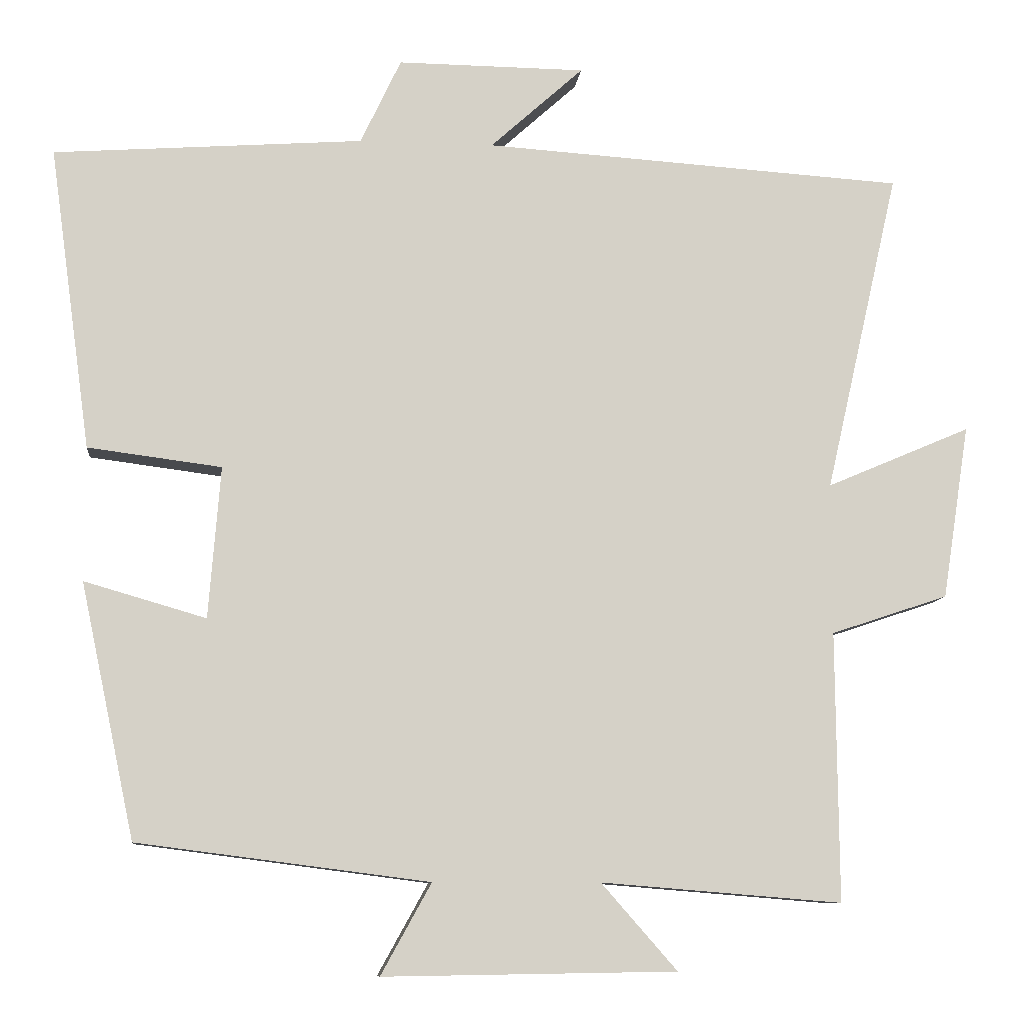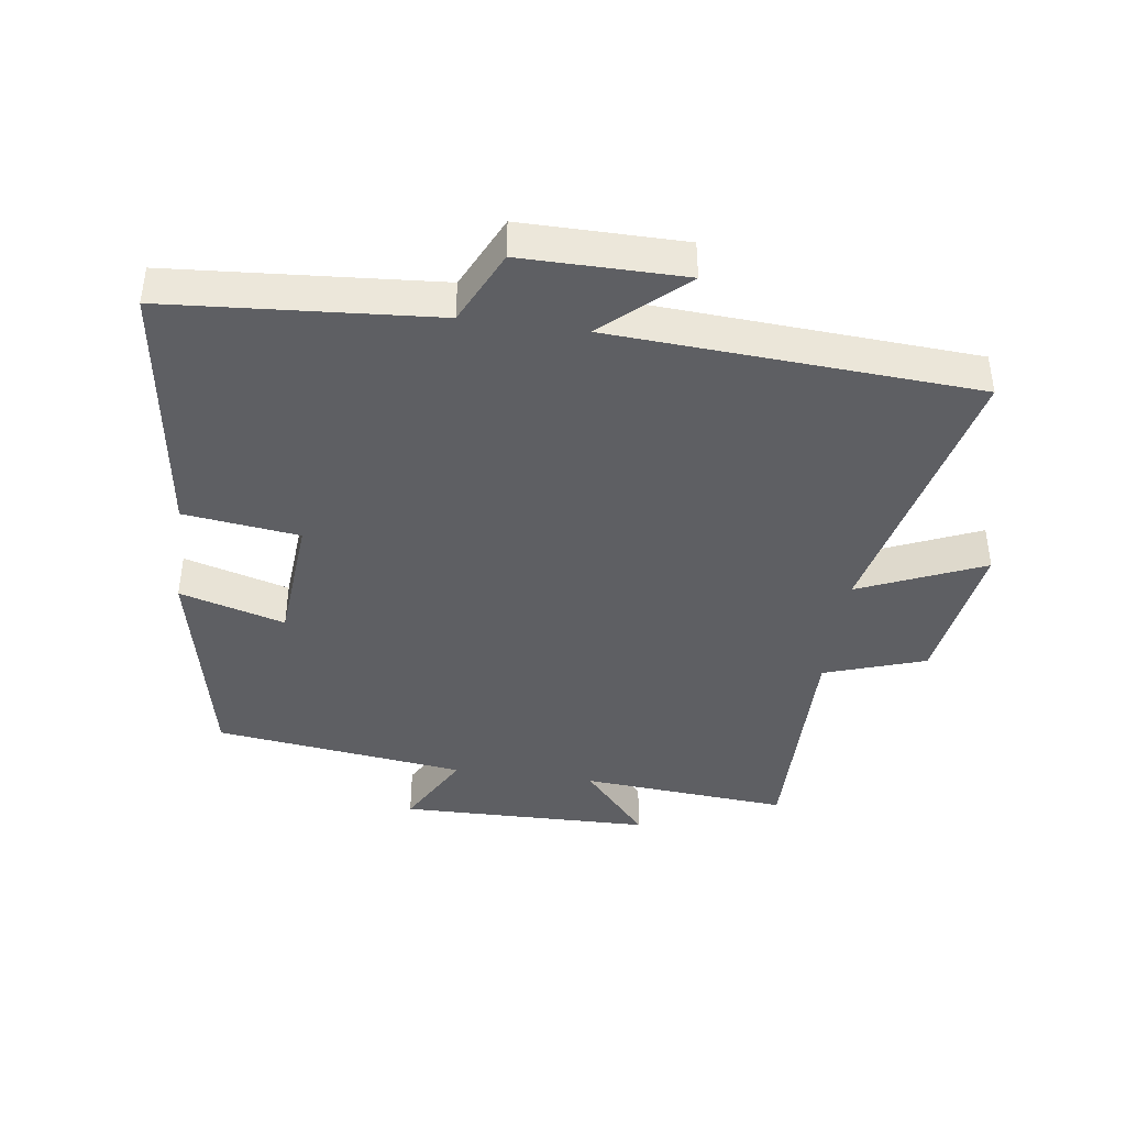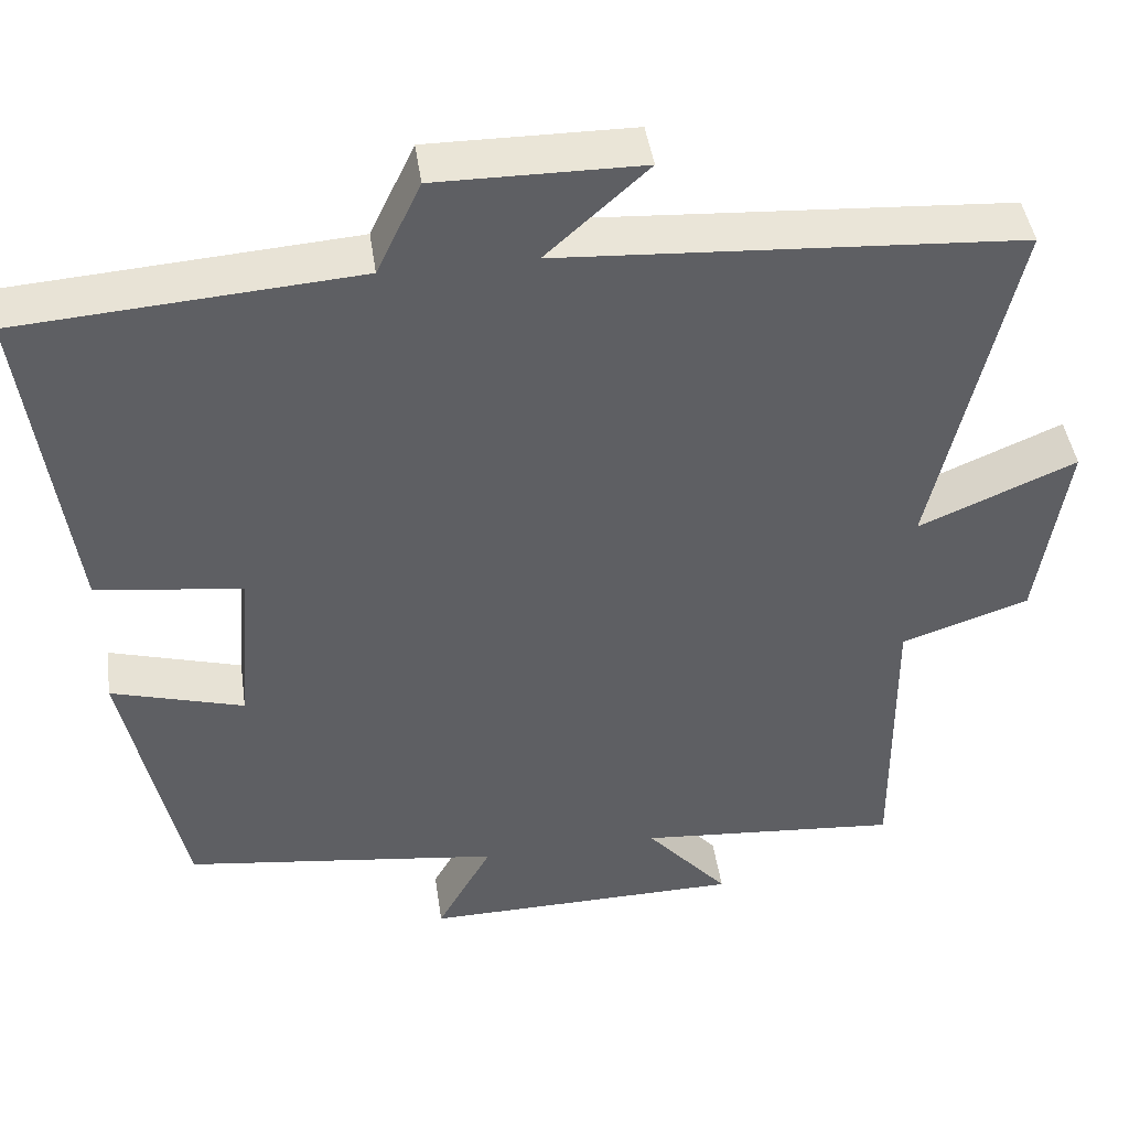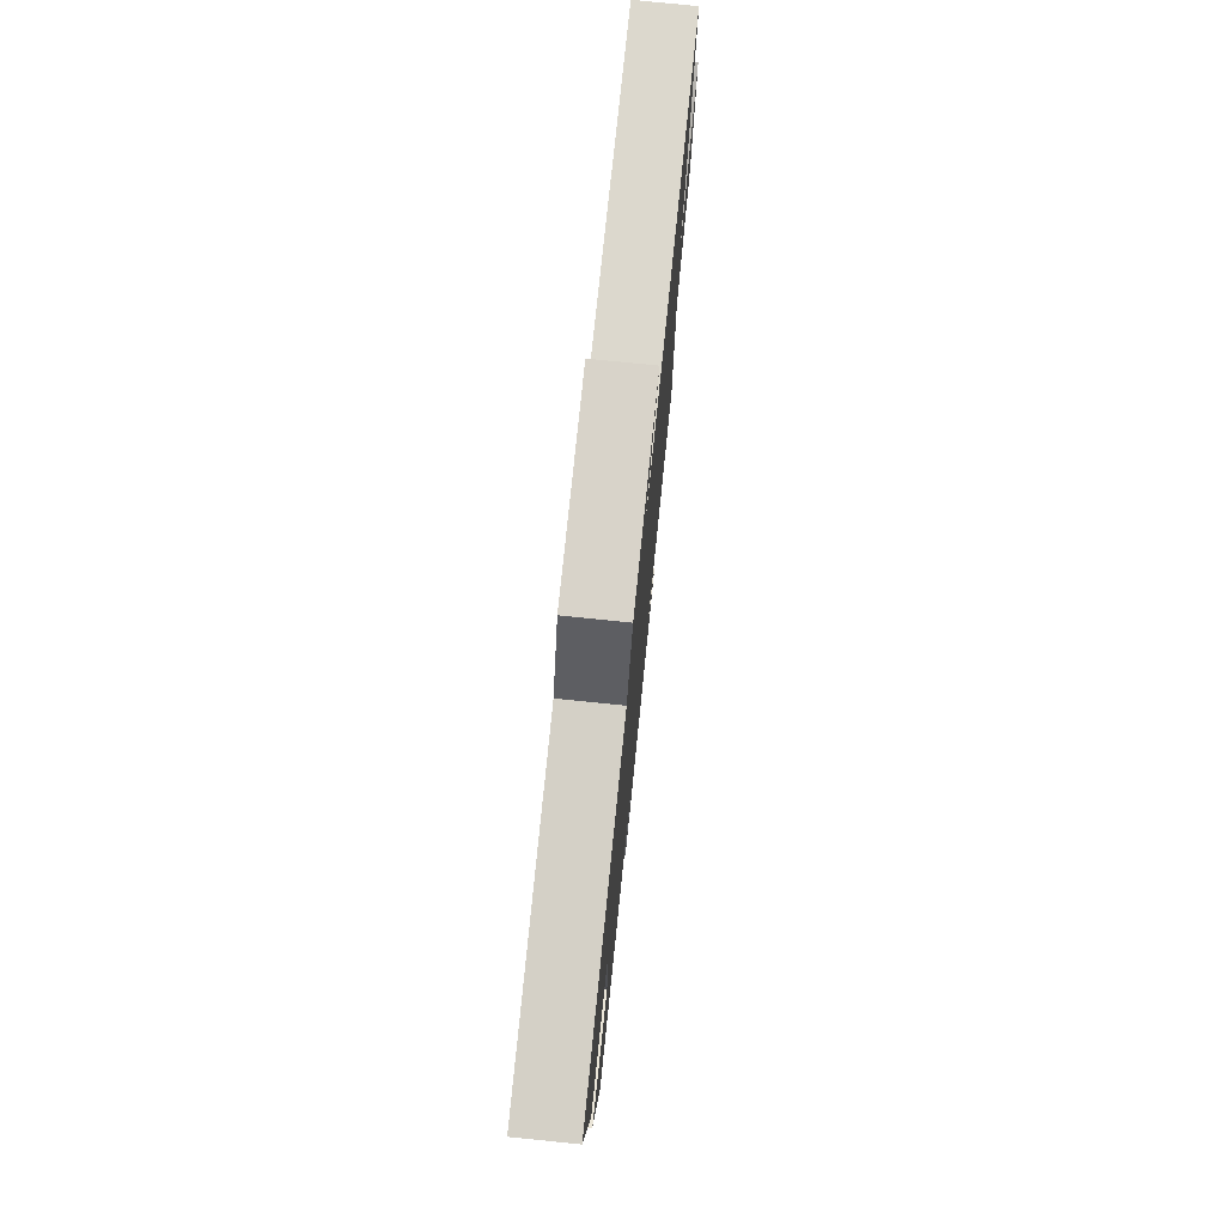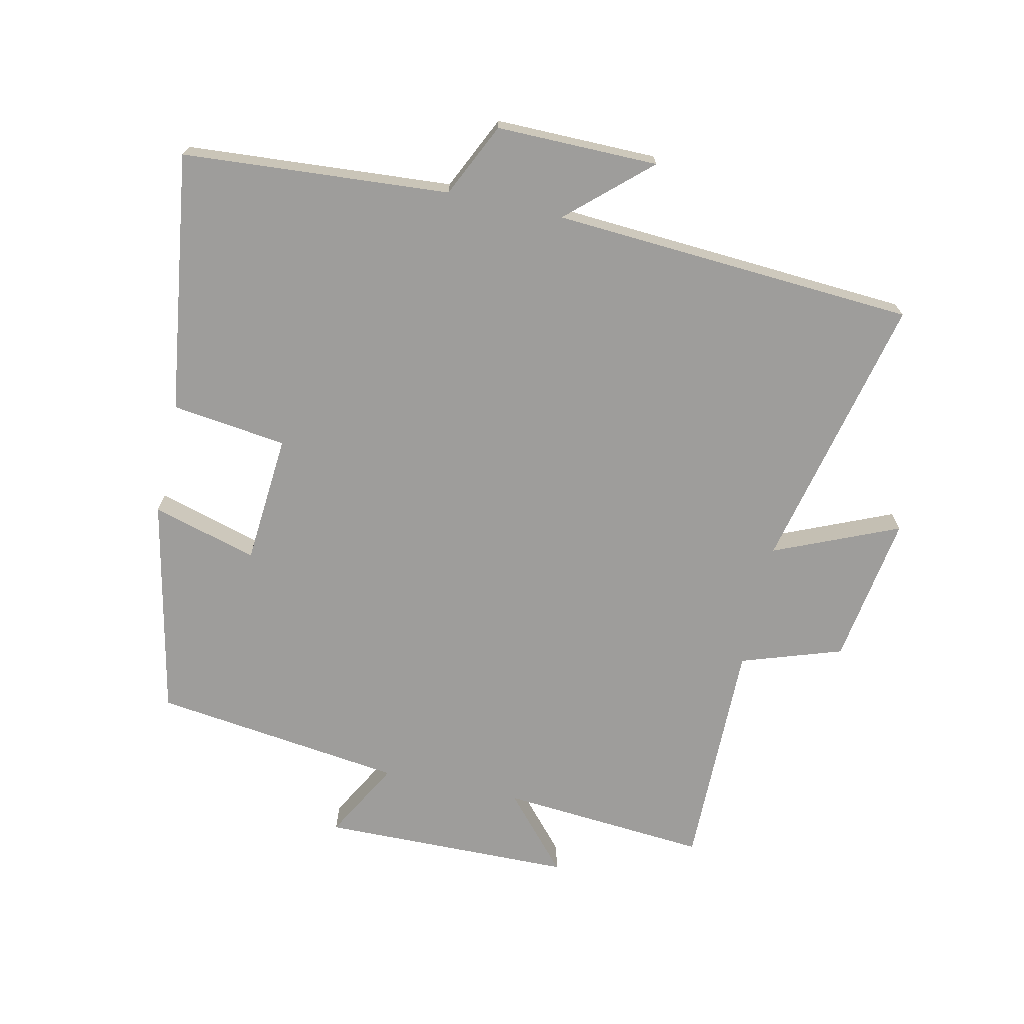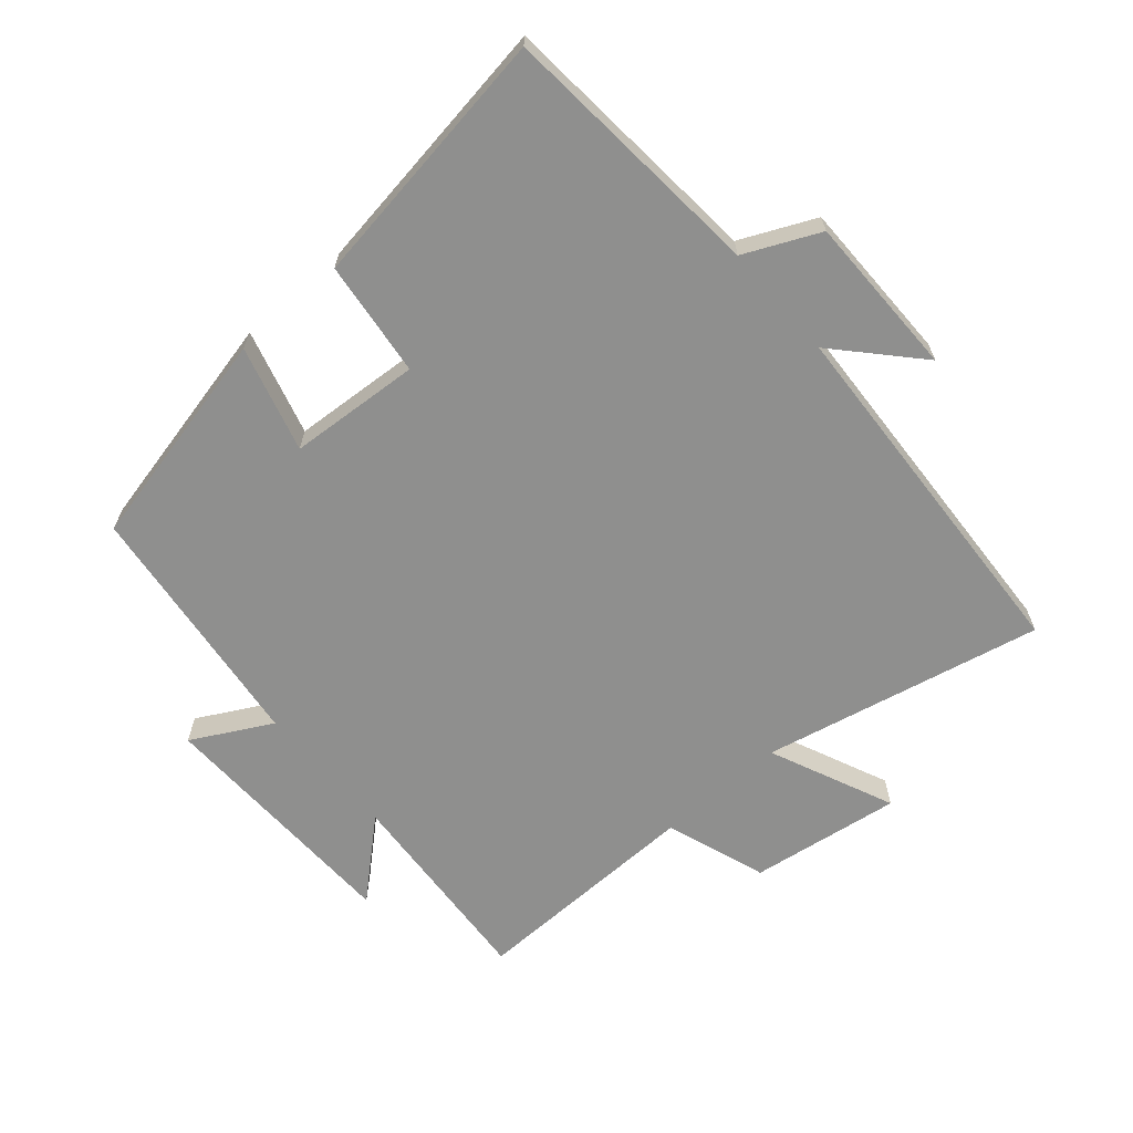
<metadata>
{"format":"obj","ext":"obj","renderer":"f3d","projection":"perspective","resolution":1024,"background":"white","views":[{"elev":-9.5,"azim":-6.1,"up":"+Z"},{"elev":-41.4,"azim":-7.8,"up":"+Y"},{"elev":44.2,"azim":-8.2,"up":"+Z"},{"elev":76.3,"azim":-84.2,"up":"+Z"},{"elev":-70.5,"azim":-12.4,"up":"+Y"},{"elev":-65.3,"azim":-48.6,"up":"+Y"}]}
</metadata>
<code>
v 0.598 0.07 0.464
v 0.5 0.07 0.035
v 0.692 0.07 0.117
v 0.656 0.07 -0.115
v 0.5 0.07 -0.167
v 0.503 0.07 -0.526
v 0.182 0.07 -0.5
v 0.283 0.07 -0.615
v -0.107 0.07 -0.621
v -0.04 0.07 -0.5
v -0.428 0.07 -0.45
v -0.5 0.07 -0.111
v -0.338 0.07 -0.158
v -0.322 0.07 0.044
v -0.5 0.07 0.067
v -0.555 0.07 0.47
v -0.143 0.07 0.5
v -0.089 0.07 0.614
v 0.161 0.07 0.612
v 0.037 0.07 0.5
v 0.598 0 0.464
v 0.5 0 0.035
v 0.692 0 0.117
v 0.656 0 -0.115
v 0.5 0 -0.167
v 0.503 0 -0.526
v 0.182 0 -0.5
v 0.283 0 -0.615
v -0.107 0 -0.621
v -0.04 0 -0.5
v -0.428 0 -0.45
v -0.5 0 -0.111
v -0.338 0 -0.158
v -0.322 0 0.044
v -0.5 0 0.067
v -0.555 0 0.47
v -0.143 0 0.5
v -0.089 0 0.614
v 0.161 0 0.612
v 0.037 0 0.5
f 17 18 19 20
f 17 20 1 2
f 14 15 16 17
f 13 14 17 2
f 10 11 12 13
f 10 13 2
f 7 8 9 10
f 7 10 2 3
f 5 6 7
f 5 7 3
f 3 4 5
f 40 39 38 37
f 22 21 40 37
f 37 36 35 34
f 22 37 34 33
f 33 32 31 30
f 22 33 30
f 30 29 28 27
f 23 22 30 27
f 27 26 25
f 23 27 25
f 25 24 23
f 1 21 22 2
f 2 22 23 3
f 3 23 24 4
f 4 24 25 5
f 5 25 26 6
f 6 26 27 7
f 7 27 28 8
f 8 28 29 9
f 9 29 30 10
f 10 30 31 11
f 11 31 32 12
f 12 32 33 13
f 13 33 34 14
f 14 34 35 15
f 15 35 36 16
f 16 36 37 17
f 17 37 38 18
f 18 38 39 19
f 19 39 40 20
f 20 40 21 1

</code>
